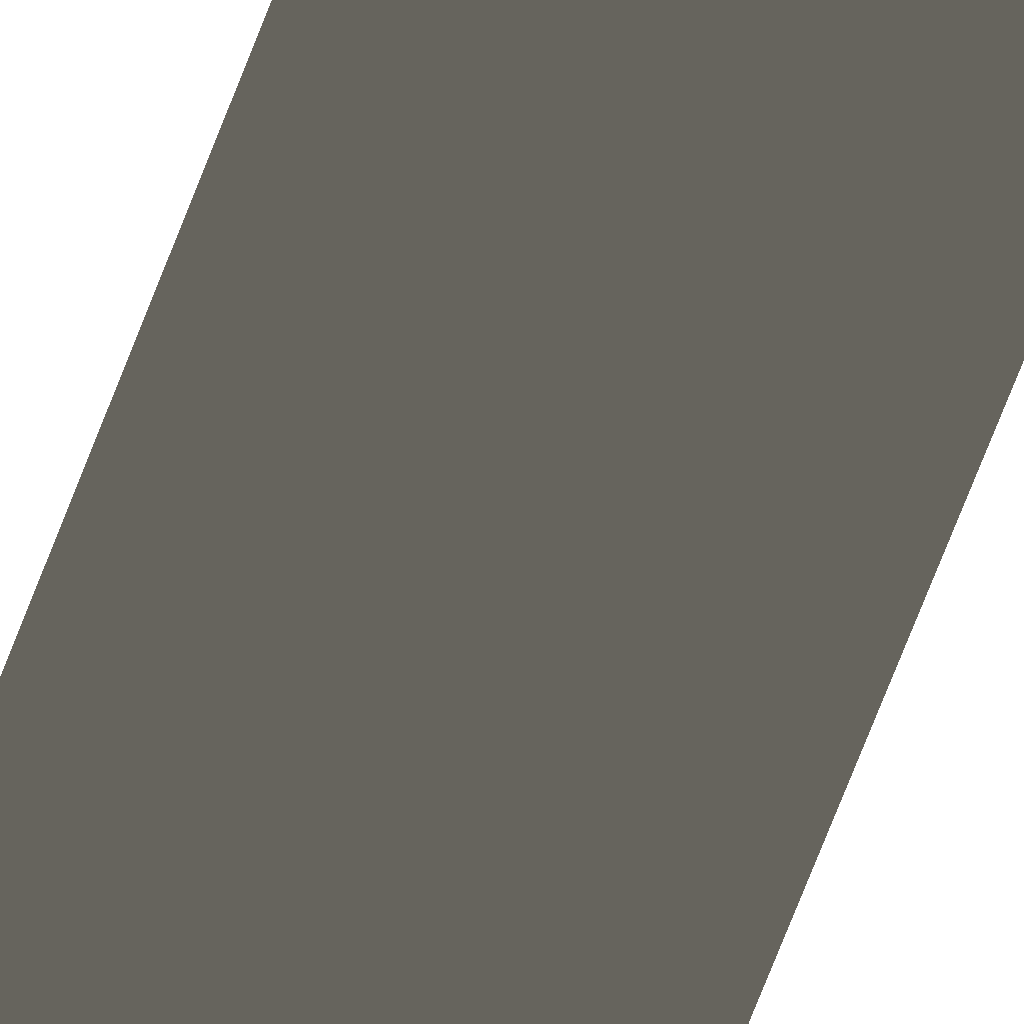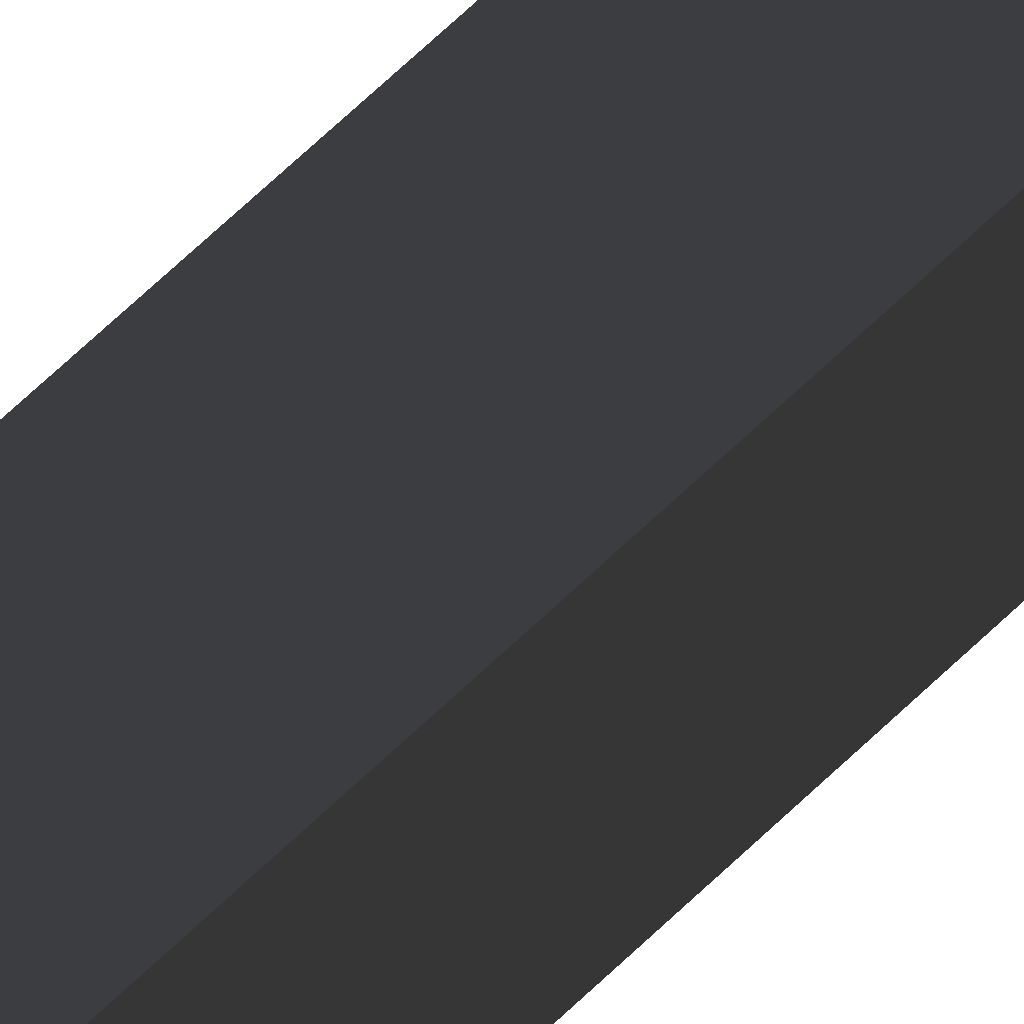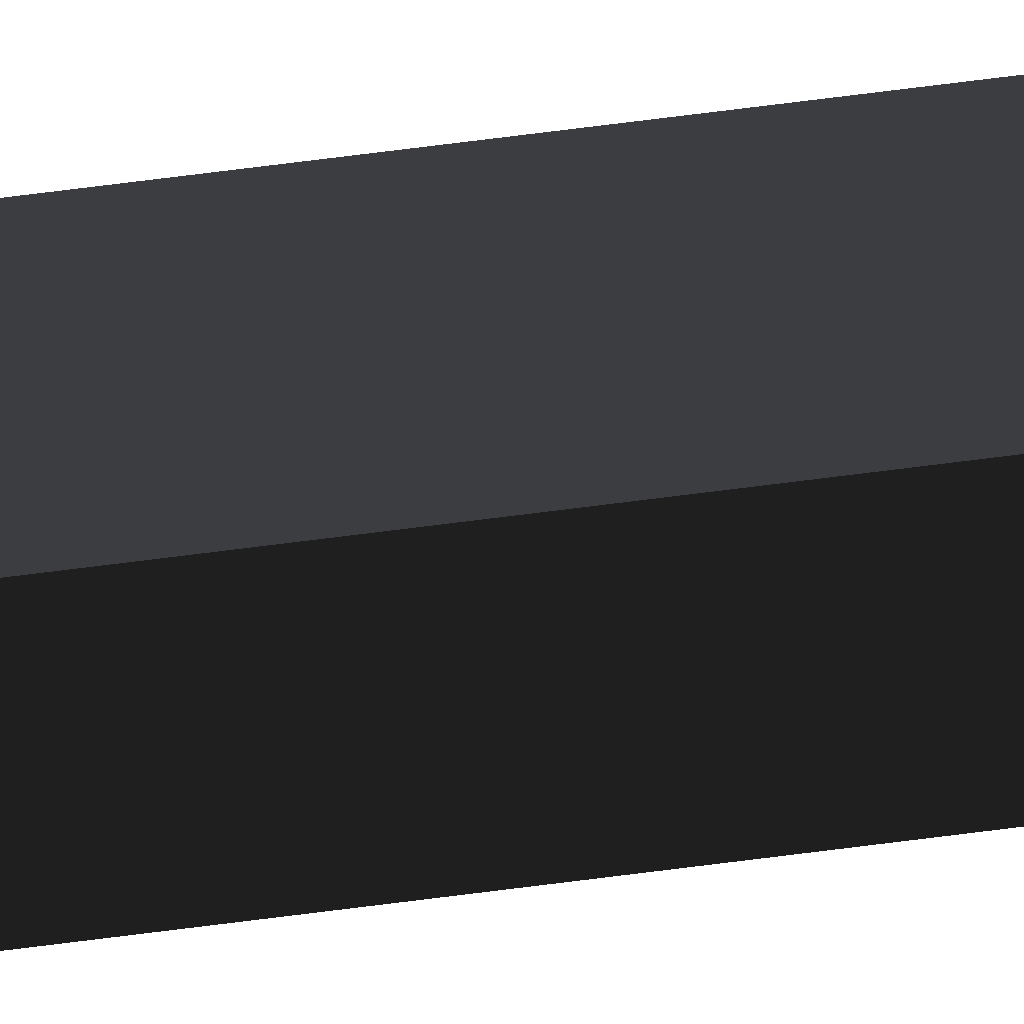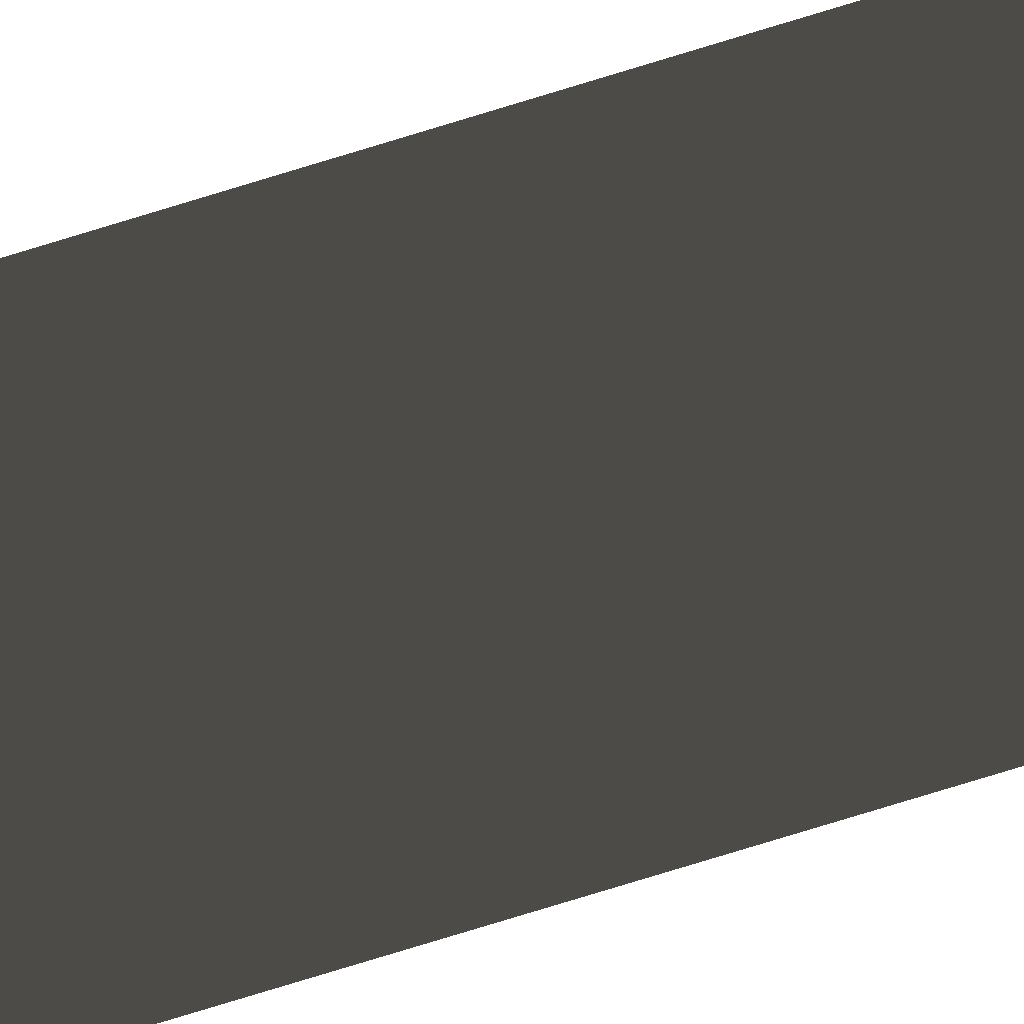
<metadata>
{"format":"obj","ext":"obj","renderer":"f3d","projection":"perspective","resolution":1024,"background":"white","views":[{"elev":-23.1,"azim":-9.1,"up":"+Z"},{"elev":17.3,"azim":18.5,"up":"+Z"},{"elev":30.8,"azim":76.7,"up":"+Z"},{"elev":-33.2,"azim":-61.4,"up":"+Z"}]}
</metadata>
<code>
o instance_515/Parclose_Carré_13/ID2491#ID2491
v -0.6064 -0.6456 0.03593
v -0.6064 0.6129 0.03593
v -0.6181 -0.6456 0.03593
v -0.6181 0.6129 0.03593
v -0.6064 0.6129 0.03593
v -0.6181 -0.6456 0.03593
v -0.6181 0.6129 0.03593
v -0.6064 -0.6456 0.03593
v -0.6064 0.6129 0.02892
v -0.6064 0.6129 0.03593
v -0.6064 -0.6456 0.02892
v -0.6064 -0.6456 0.03593
v -0.6064 0.6129 0.03593
v -0.6064 -0.6456 0.02892
v -0.6064 -0.6456 0.03593
v -0.6064 0.6129 0.02892
v -0.6064 -0.6456 0.02892
v -0.6181 -0.6456 0.02892
v -0.6064 0.6129 0.02892
v -0.6181 0.6129 0.02892
v -0.6181 -0.6456 0.02892
v -0.6064 0.6129 0.02892
v -0.6181 0.6129 0.02892
v -0.6064 -0.6456 0.02892
f 3 2 1
f 2 3 4
f 7 6 5
f 8 5 6
f 11 10 9
f 10 11 12
f 15 14 13
f 16 13 14
f 19 18 17
f 18 19 20
f 23 22 21
f 24 21 22

</code>
